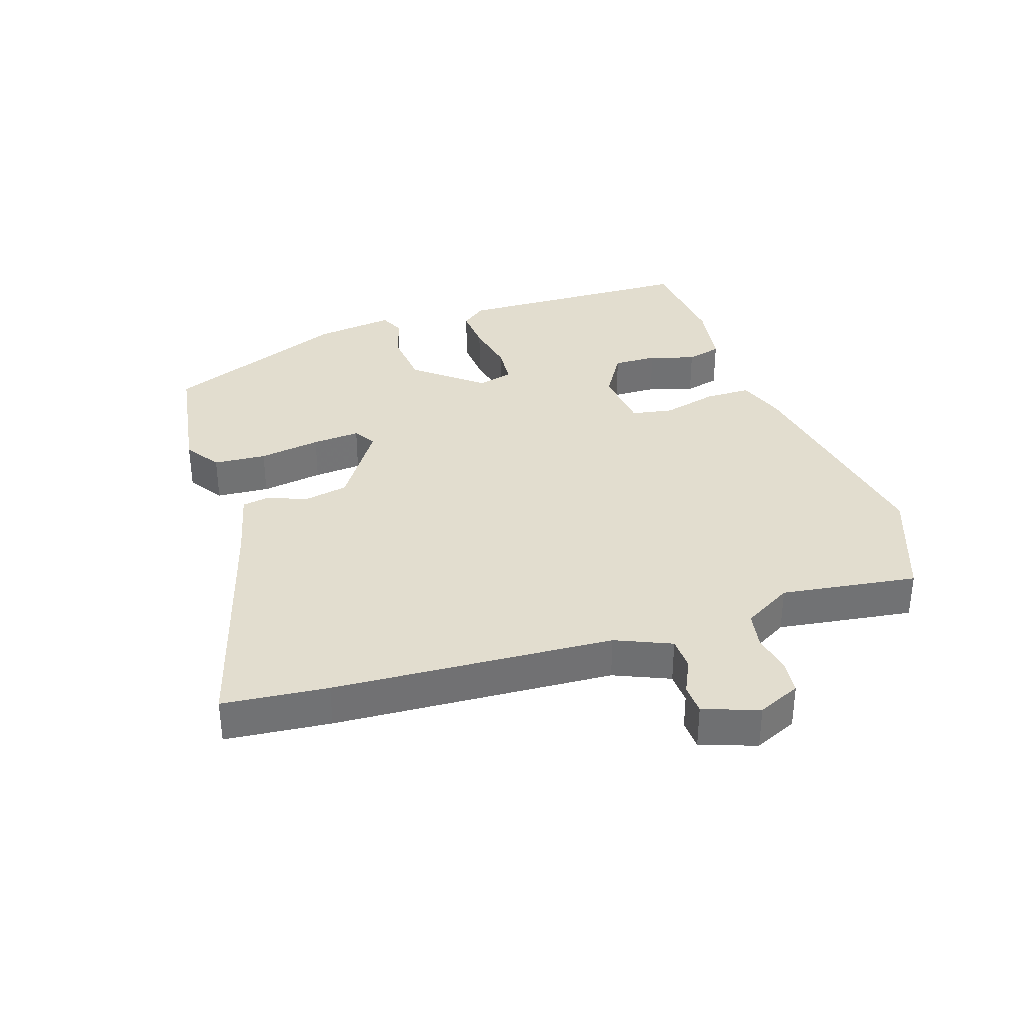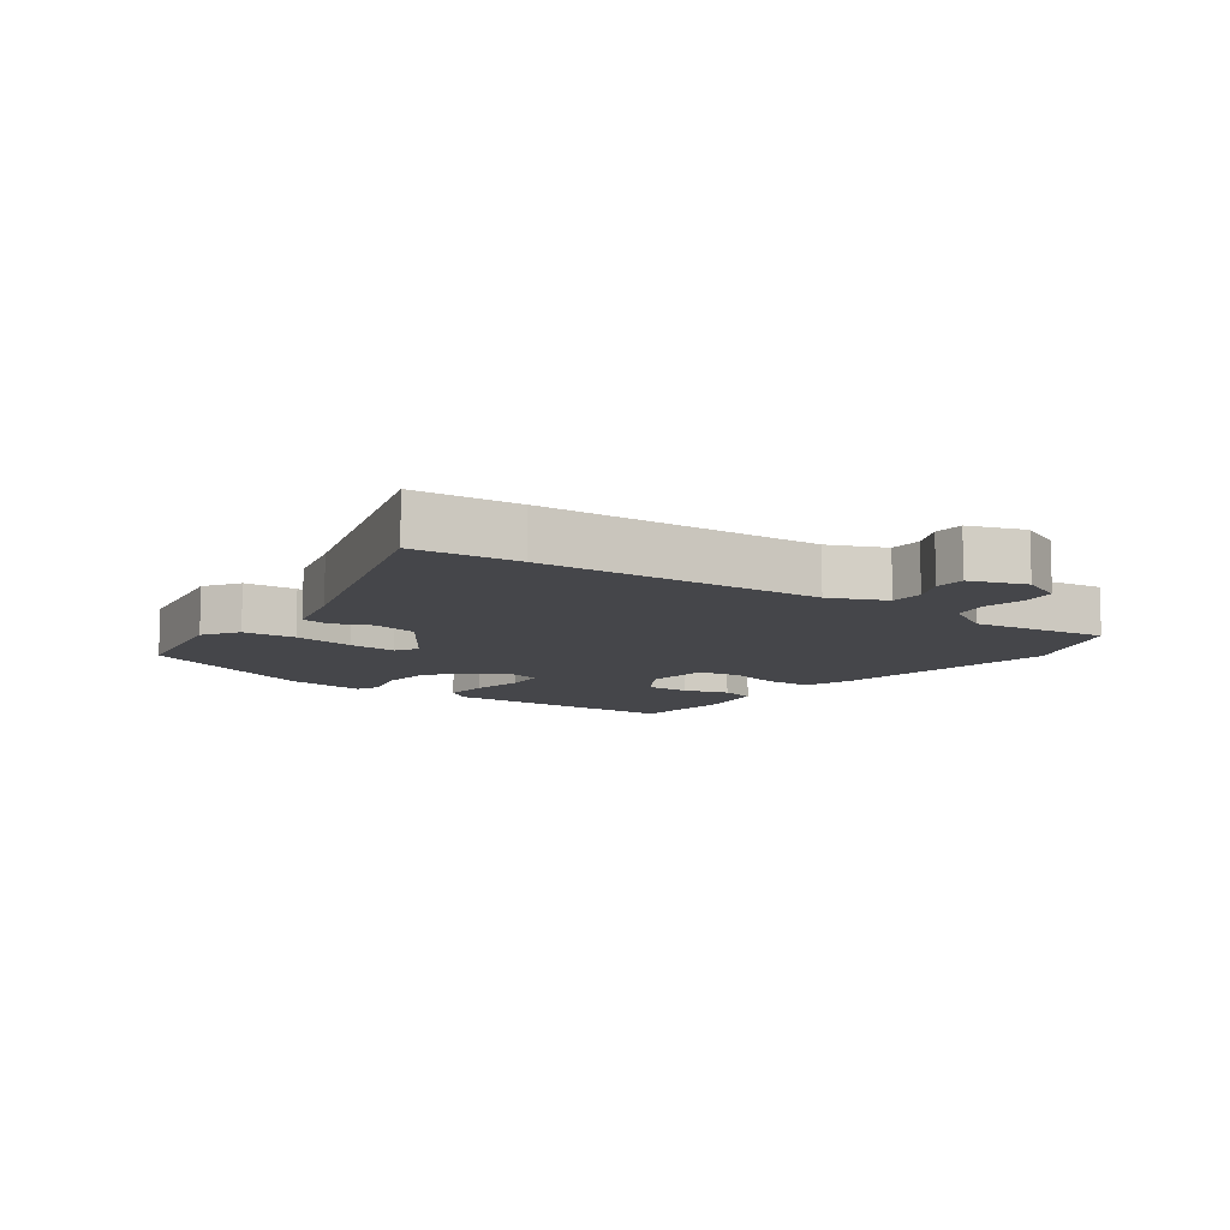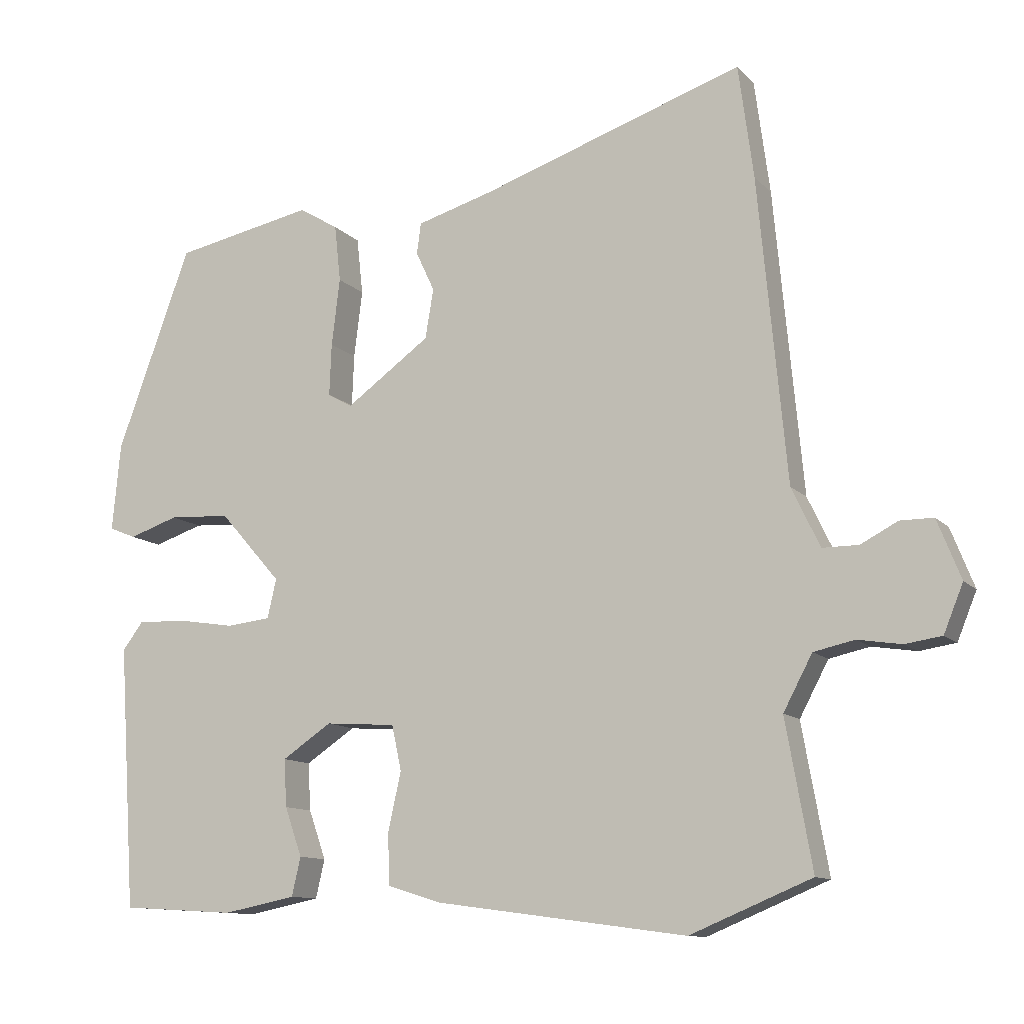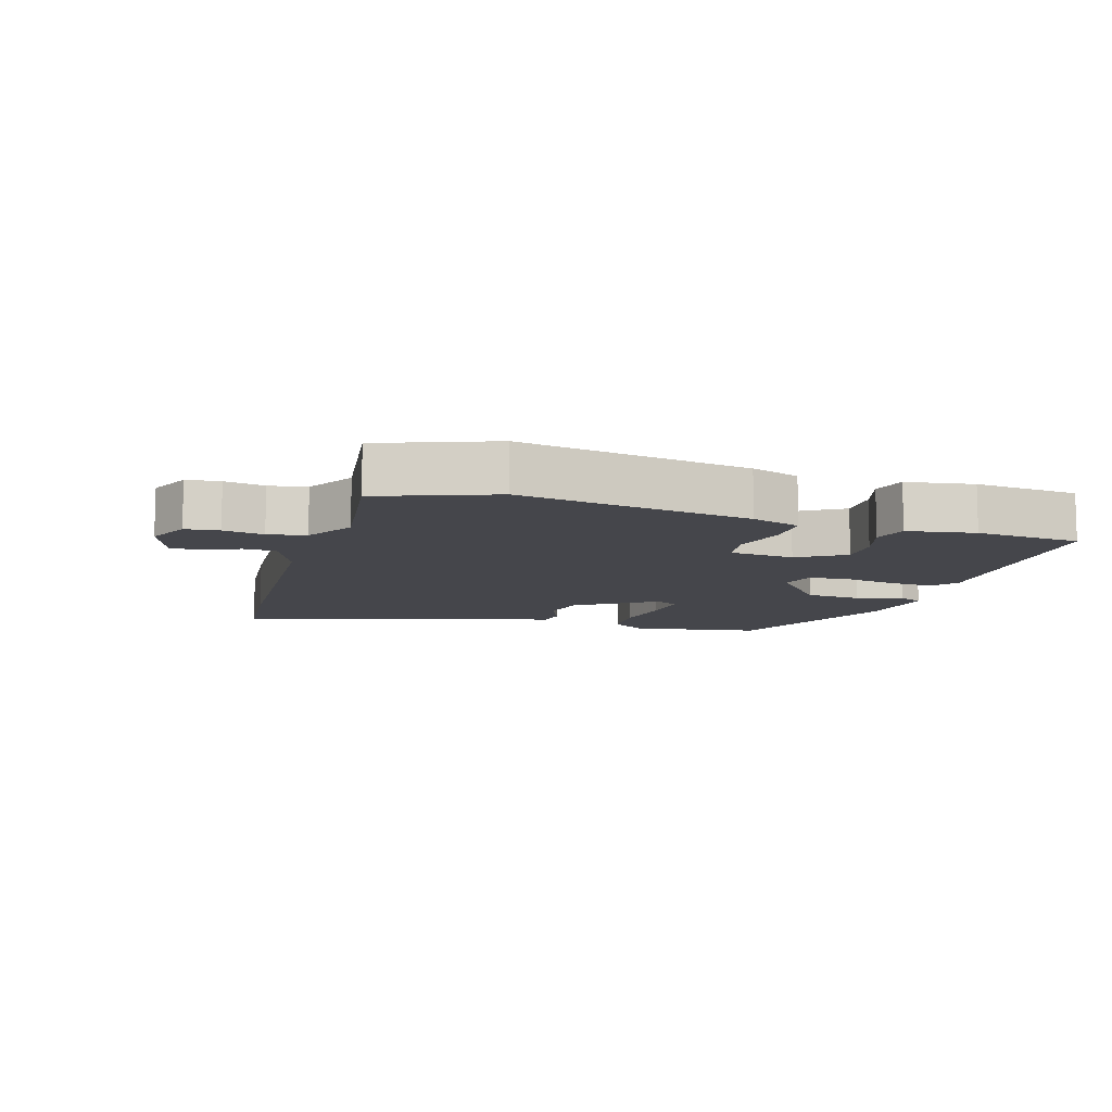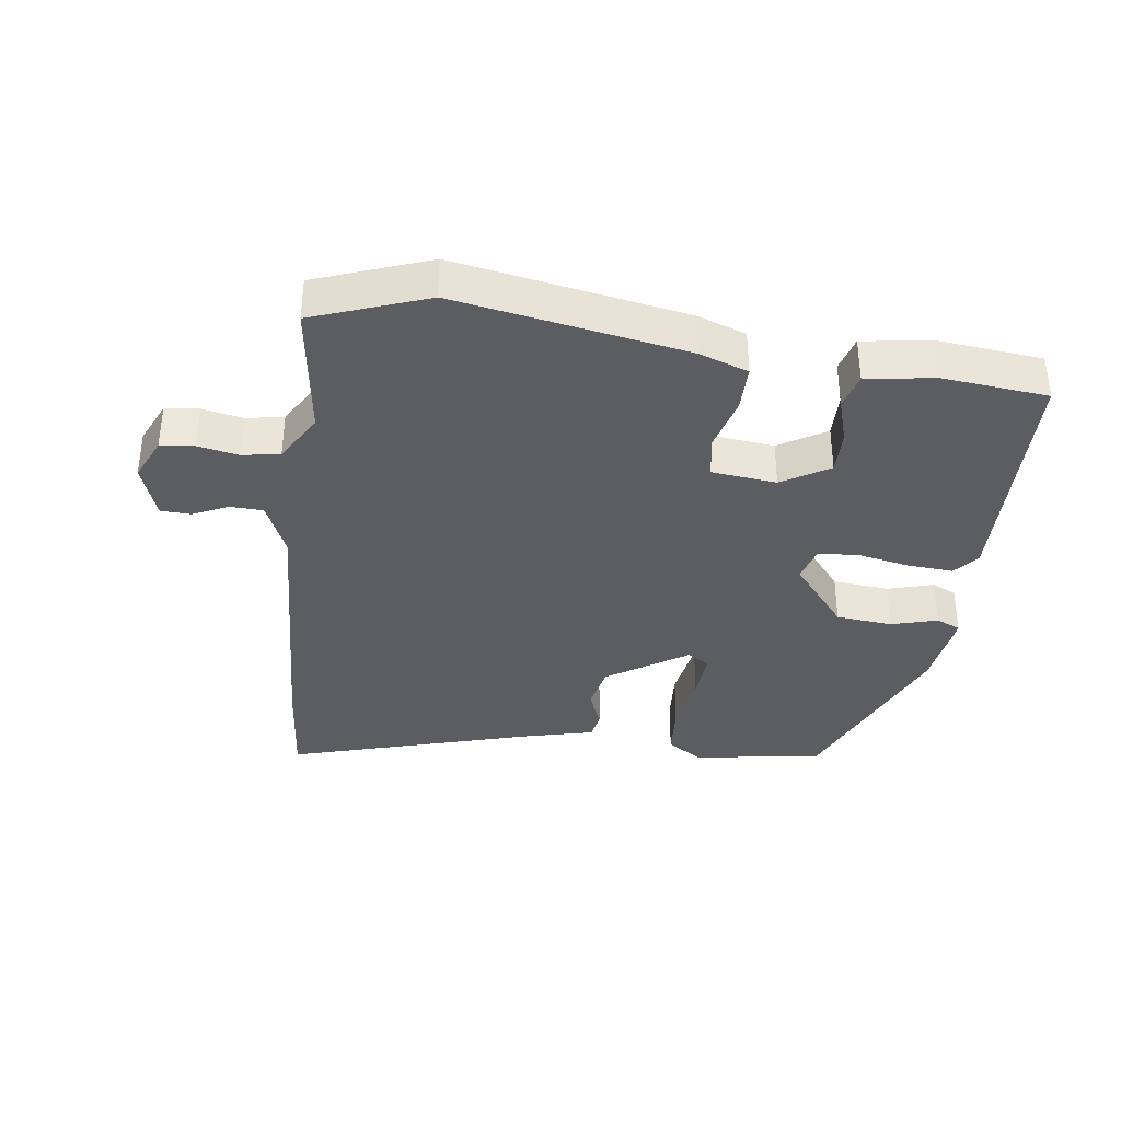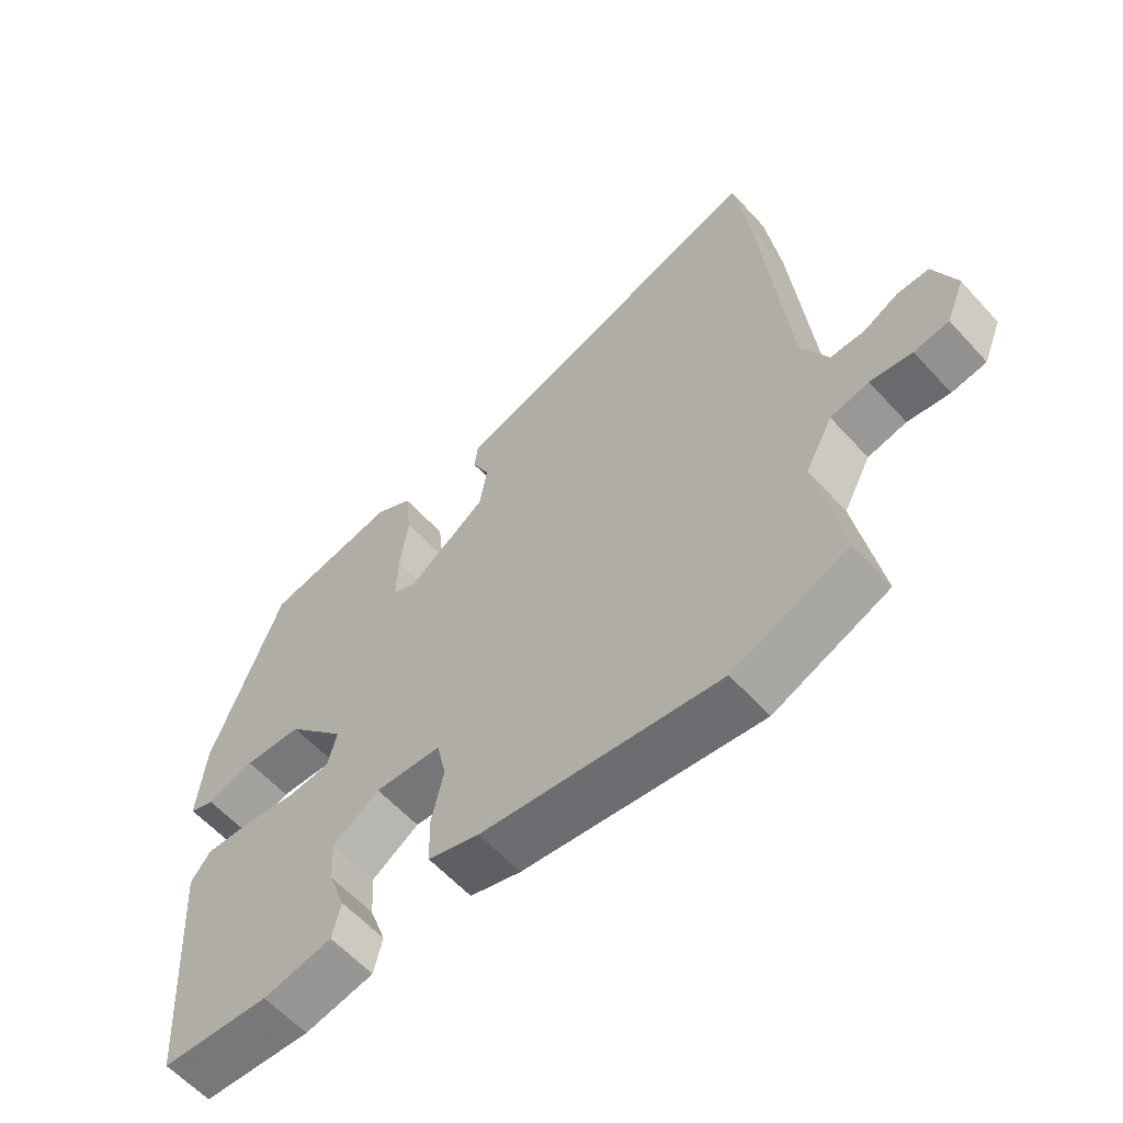
<metadata>
{"format":"obj","ext":"obj","renderer":"f3d","projection":"perspective","resolution":1024,"background":"white","views":[{"elev":34.9,"azim":69.7,"up":"+Y"},{"elev":-9.9,"azim":52.1,"up":"+Y"},{"elev":-11.4,"azim":24.7,"up":"+Z"},{"elev":-10.0,"azim":160.9,"up":"+Y"},{"elev":-36.4,"azim":170.0,"up":"+Y"},{"elev":-59.9,"azim":42.0,"up":"+Z"}]}
</metadata>
<code>
v 0.48 0.07 0.648
v 0.502 0.07 0.483
v 0.543 0.07 0.043
v 0.584 0.07 -0.043
v 0.636 0.07 -0.043
v 0.69 0.07 -0.015
v 0.738 0.07 -0.015
v 0.772 0.07 -0.101
v 0.744 0.07 -0.17
v 0.691 0.07 -0.178
v 0.627 0.07 -0.168
v 0.568 0.07 -0.181
v 0.526 0.07 -0.26
v 0.564 0.07 -0.473
v 0.388 0.07 -0.546
v 0.024 0.07 -0.497
v -0.054 0.07 -0.473
v -0.057 0.07 -0.4
v -0.038 0.07 -0.313
v -0.052 0.07 -0.248
v -0.154 0.07 -0.241
v -0.226 0.07 -0.289
v -0.222 0.07 -0.358
v -0.197 0.07 -0.429
v -0.21 0.07 -0.485
v -0.316 0.07 -0.506
v -0.482 0.07 -0.496
v -0.507 0.07 -0.114
v -0.477 0.07 -0.074
v -0.406 0.07 -0.076
v -0.323 0.07 -0.089
v -0.259 0.07 -0.082
v -0.246 0.07 -0.025
v -0.336 0.07 0.077
v -0.425 0.07 0.082
v -0.497 0.07 0.058
v -0.536 0.07 0.074
v -0.524 0.07 0.201
v -0.416 0.07 0.495
v -0.213 0.07 0.536
v -0.156 0.07 0.501
v -0.147 0.07 0.418
v -0.159 0.07 0.32
v -0.162 0.07 0.244
v -0.126 0.07 0.224
v -0.004 0.07 0.312
v 0.008 0.07 0.384
v -0.019 0.07 0.442
v -0.013 0.07 0.487
v 0.097 0.07 0.519
v 0.48 0 0.648
v 0.502 0 0.483
v 0.543 0 0.043
v 0.584 0 -0.043
v 0.636 0 -0.043
v 0.69 0 -0.015
v 0.738 0 -0.015
v 0.772 0 -0.101
v 0.744 0 -0.17
v 0.691 0 -0.178
v 0.627 0 -0.168
v 0.568 0 -0.181
v 0.526 0 -0.26
v 0.564 0 -0.473
v 0.388 0 -0.546
v 0.024 0 -0.497
v -0.054 0 -0.473
v -0.057 0 -0.4
v -0.038 0 -0.313
v -0.052 0 -0.248
v -0.154 0 -0.241
v -0.226 0 -0.289
v -0.222 0 -0.358
v -0.197 0 -0.429
v -0.21 0 -0.485
v -0.316 0 -0.506
v -0.482 0 -0.496
v -0.507 0 -0.114
v -0.477 0 -0.074
v -0.406 0 -0.076
v -0.323 0 -0.089
v -0.259 0 -0.082
v -0.246 0 -0.025
v -0.336 0 0.077
v -0.425 0 0.082
v -0.497 0 0.058
v -0.536 0 0.074
v -0.524 0 0.201
v -0.416 0 0.495
v -0.213 0 0.536
v -0.156 0 0.501
v -0.147 0 0.418
v -0.159 0 0.32
v -0.162 0 0.244
v -0.126 0 0.224
v -0.004 0 0.312
v 0.008 0 0.384
v -0.019 0 0.442
v -0.013 0 0.487
v 0.097 0 0.519
f 47 48 49 50
f 46 47 50 1
f 45 46 1 2
f 40 41 42 43
f 40 43 44
f 39 40 44
f 38 39 44
f 35 36 37 38
f 34 35 38 44
f 33 34 44 45
f 28 29 30 31
f 28 31 32
f 27 28 32
f 26 27 32
f 23 24 25 26
f 22 23 26 32
f 21 22 32 33
f 16 17 18 19
f 16 19 20
f 13 14 15 16
f 12 13 16 20
f 11 12 20 21
f 9 10 11
f 8 9 11
f 5 6 7 8
f 4 5 8 11
f 3 4 11 21
f 21 33 45
f 2 3 21 45
f 100 99 98 97
f 51 100 97 96
f 52 51 96 95
f 93 92 91 90
f 94 93 90
f 94 90 89
f 94 89 88
f 88 87 86 85
f 94 88 85 84
f 95 94 84 83
f 81 80 79 78
f 82 81 78
f 82 78 77
f 82 77 76
f 76 75 74 73
f 82 76 73 72
f 83 82 72 71
f 69 68 67 66
f 70 69 66
f 66 65 64 63
f 70 66 63 62
f 71 70 62 61
f 61 60 59
f 61 59 58
f 58 57 56 55
f 61 58 55 54
f 71 61 54 53
f 95 83 71
f 95 71 53 52
f 1 51 52 2
f 2 52 53 3
f 3 53 54 4
f 4 54 55 5
f 5 55 56 6
f 6 56 57 7
f 7 57 58 8
f 8 58 59 9
f 9 59 60 10
f 10 60 61 11
f 11 61 62 12
f 12 62 63 13
f 13 63 64 14
f 14 64 65 15
f 15 65 66 16
f 16 66 67 17
f 17 67 68 18
f 18 68 69 19
f 19 69 70 20
f 20 70 71 21
f 21 71 72 22
f 22 72 73 23
f 23 73 74 24
f 24 74 75 25
f 25 75 76 26
f 26 76 77 27
f 27 77 78 28
f 28 78 79 29
f 29 79 80 30
f 30 80 81 31
f 31 81 82 32
f 32 82 83 33
f 33 83 84 34
f 34 84 85 35
f 35 85 86 36
f 36 86 87 37
f 37 87 88 38
f 38 88 89 39
f 39 89 90 40
f 40 90 91 41
f 41 91 92 42
f 42 92 93 43
f 43 93 94 44
f 44 94 95 45
f 45 95 96 46
f 46 96 97 47
f 47 97 98 48
f 48 98 99 49
f 49 99 100 50
f 50 100 51 1

</code>
